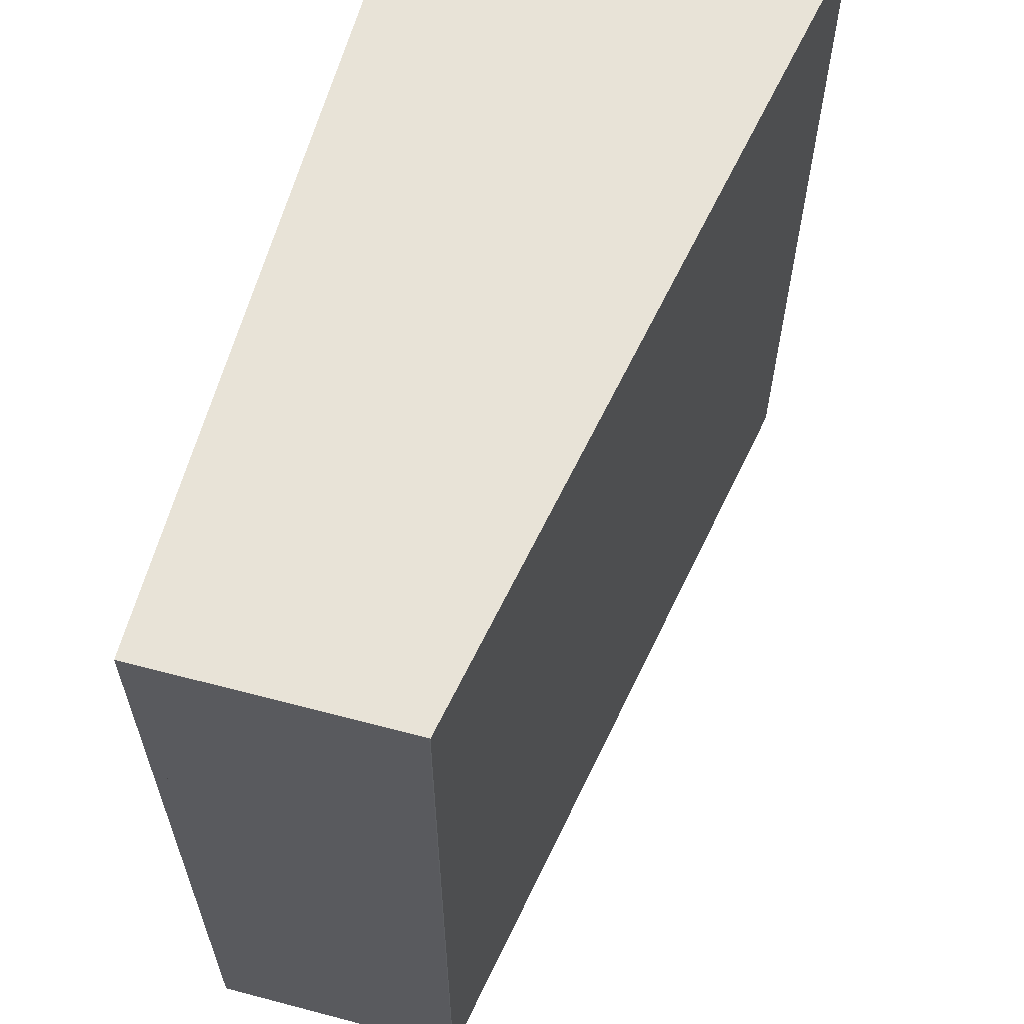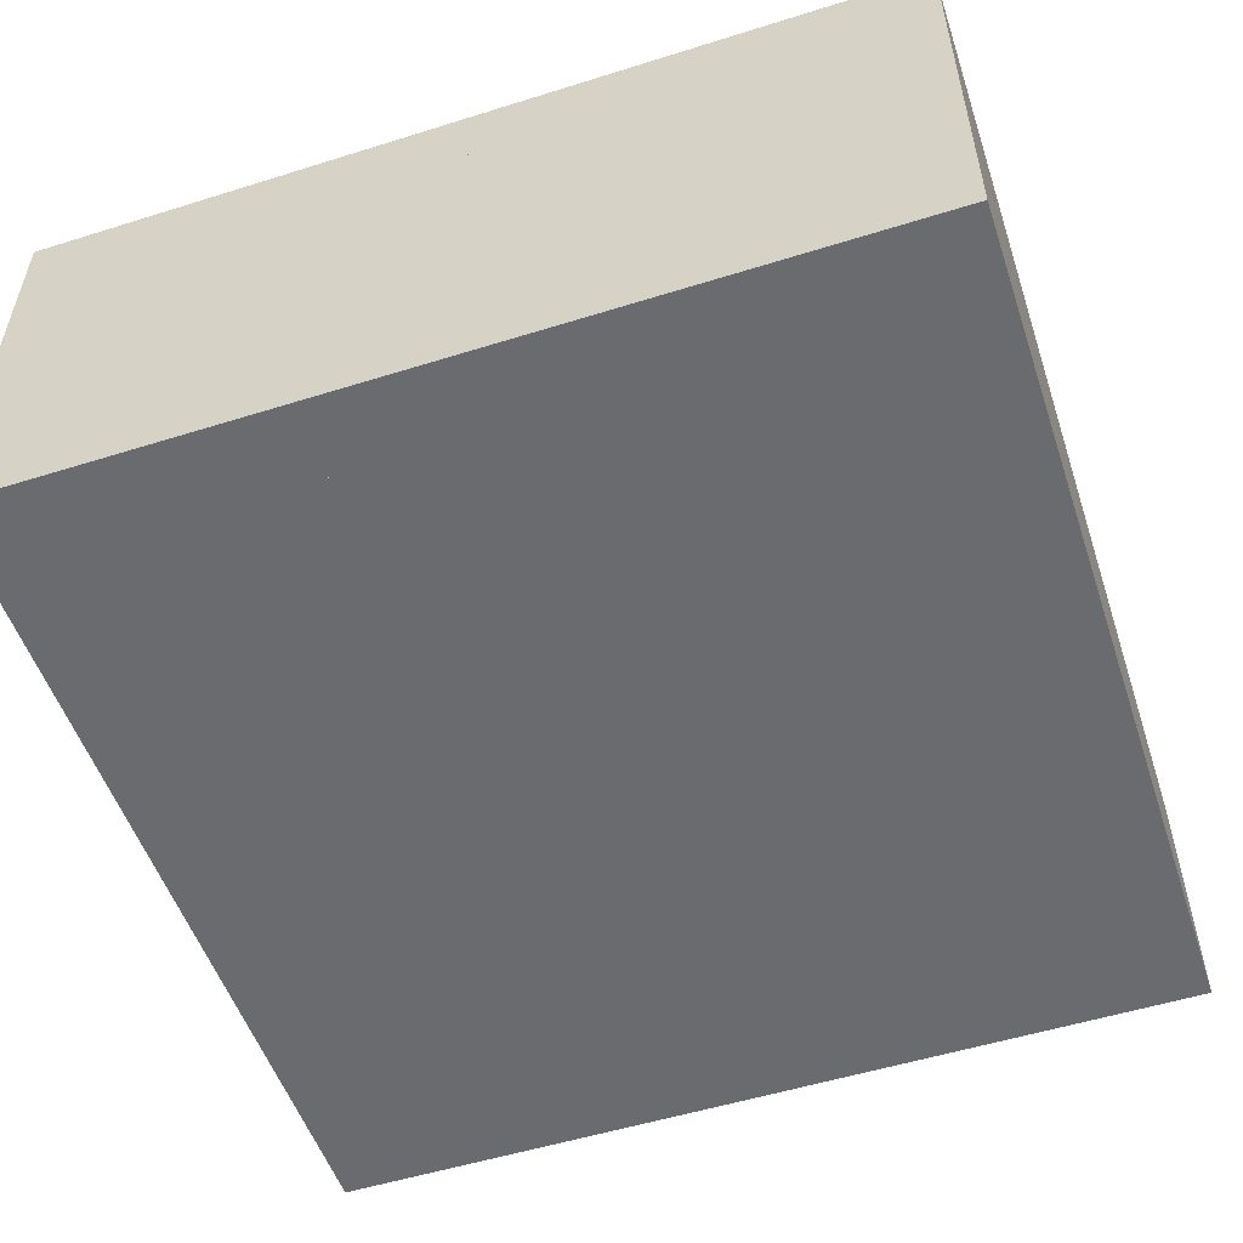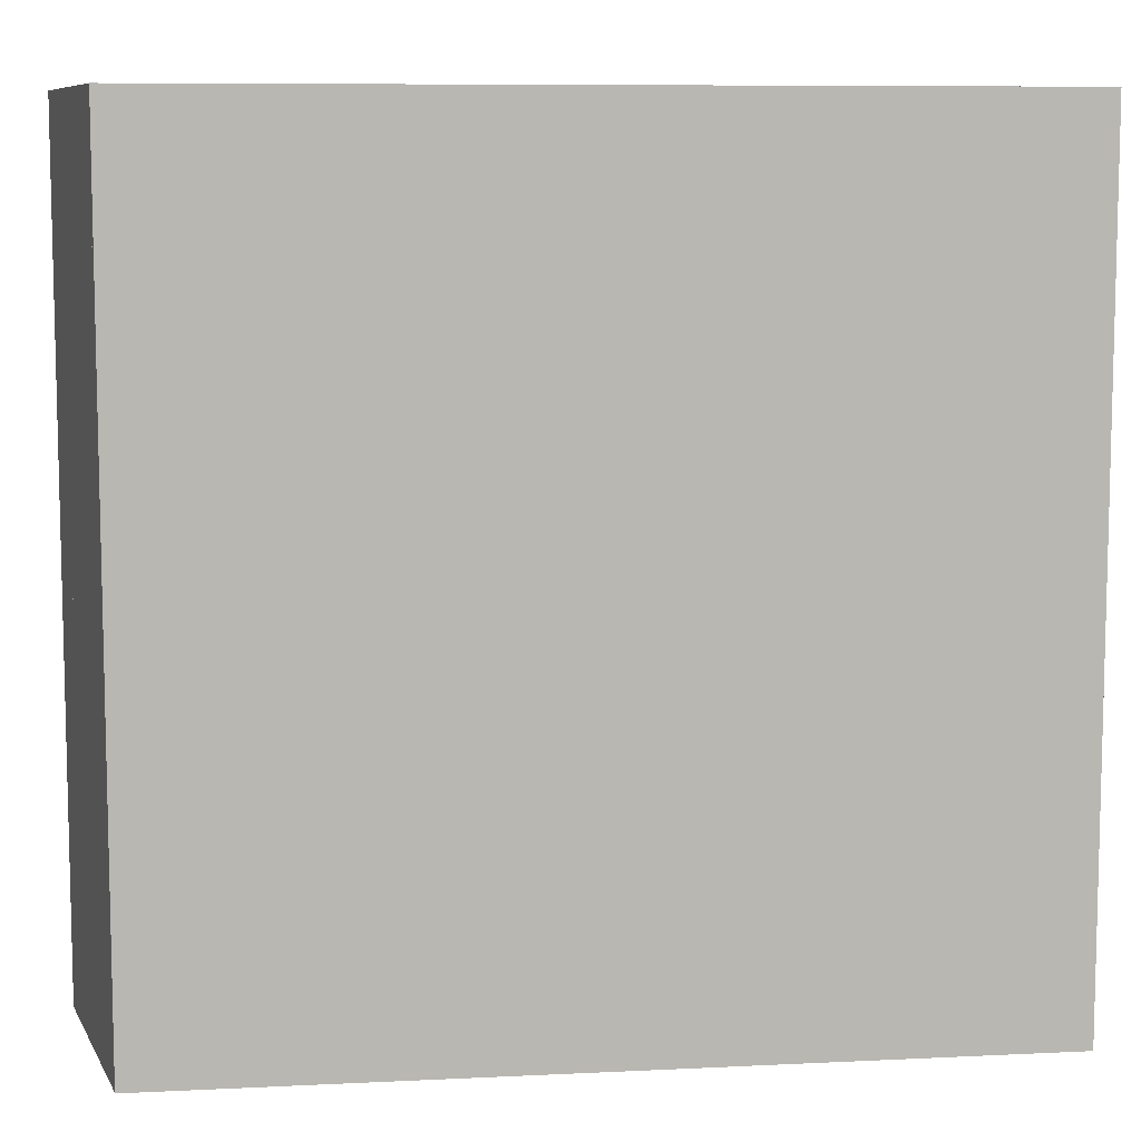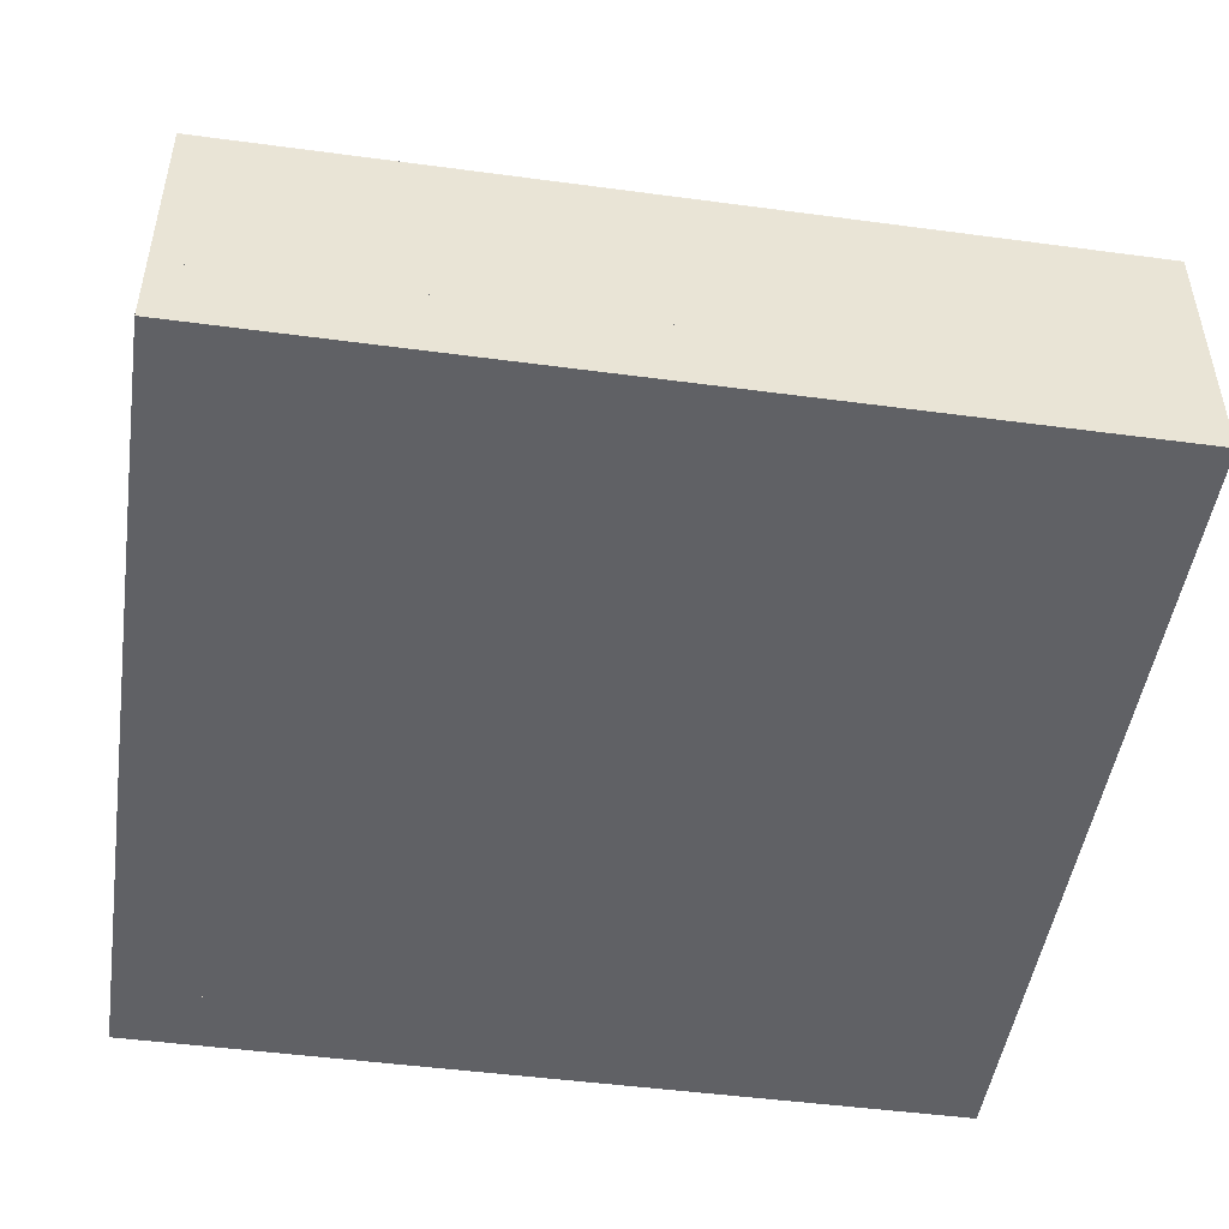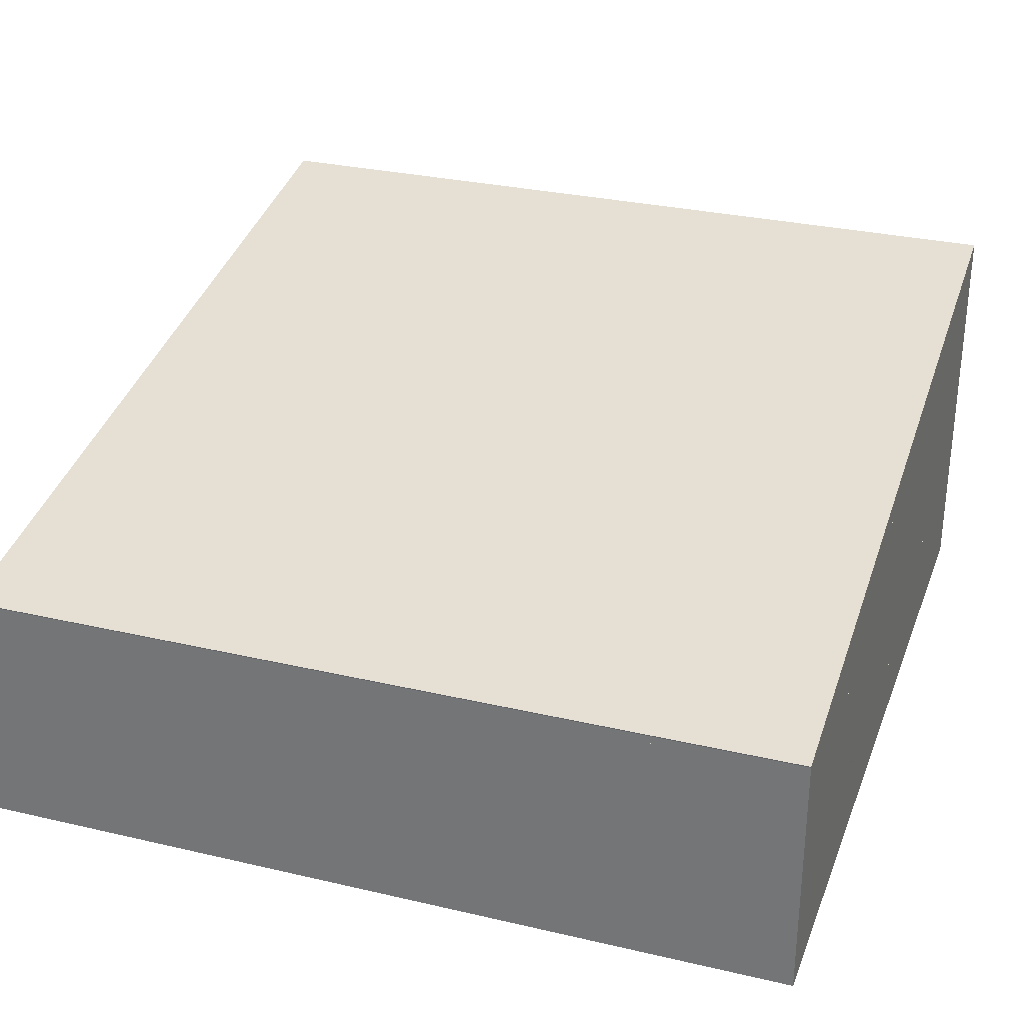
<metadata>
{"format":"obj","ext":"obj","renderer":"f3d","projection":"perspective","resolution":1024,"background":"white","views":[{"elev":61.9,"azim":-75.0,"up":"+Y"},{"elev":-53.4,"azim":108.5,"up":"+Z"},{"elev":8.5,"azim":-18.0,"up":"+Y"},{"elev":-48.2,"azim":-98.5,"up":"+Z"},{"elev":29.9,"azim":-71.2,"up":"+Z"}]}
</metadata>
<code>
o Cube
v 2.33 2.33 -0.2
v 2.33 -2.33 -0.2
v 2.33 2.33 0.2
v 2.33 -2.33 0.2
v -2.33 2.33 -0.2
v -2.33 -2.33 -0.2
v -2.33 2.33 0.2
v -2.33 -2.33 0.2
f 1 5 7 3
f 4 3 7 8
f 8 7 5 6
f 6 2 4 8
f 2 1 3 4
f 6 5 1 2
o Cube.001
v 1.93 -2.33 -0.2
v 1.93 2.33 -0.2
v 2.33 -2.33 -0.2
v 2.33 2.33 -0.2
v 1.93 2.33 1.981
v 1.93 -2.33 1.981
v 2.33 2.33 2.055
v 2.33 -2.33 2.055
f 10 9 14 13
f 9 10 12 11
f 11 12 15 16
f 9 11 16 14
f 15 12 10 13
f 13 14 16 15
o Cube.002
v -2.33 -2.33 1.2
v -2.33 2.33 1.2
v -2.33 -2.33 -0.2
v -2.33 2.33 -0.2
v -1.93 -2.33 1.2
v -1.93 2.33 1.2
v -1.93 -2.33 -0.2
v -1.93 2.33 -0.2
f 17 18 20 19
f 19 20 24 23
f 23 24 22 21
f 21 22 18 17
f 19 23 21 17
f 24 20 18 22
o Cube.003
v 2.329 2.33 2.062
v 2.329 -2.33 2.062
v -2.258 2.33 0.808
v -2.258 -2.33 0.808
v -2.331 2.33 1.201
v -2.331 -2.33 1.201
v 2.33 2.33 2.056
v 2.33 -2.33 2.056
v 2.33 2.33 1.655
v 2.33 -2.33 1.655
f 33 27 29 25 31
f 26 25 29 30
f 30 29 27 28
f 26 30 28 34 32
f 25 26 32 31
f 28 27 33 34
f 31 32 34 33
o Cube.005
v 2.33 2.33 -0.1294
v 2.33 -2.33 -0.1294
v 2.33 2.33 1.152
v 2.33 -2.33 1.152
v -2.33 2.33 -0.1294
v -2.33 -2.33 -0.1294
v -2.33 2.33 1.152
v -2.33 -2.33 1.152
f 35 39 41 37
f 38 37 41 42
f 42 41 39 40
f 40 36 38 42
f 36 35 37 38
f 40 39 35 36
o Cube.007
v 2.169 2.33 0.6761
v 2.169 -2.33 0.6761
v 1.885 2.33 1.926
v 1.885 -2.33 1.926
v -0.9093 2.33 -0.02331
v -0.9093 -2.33 -0.02331
v -1.193 2.33 1.226
v -1.193 -2.33 1.226
f 43 47 49 45
f 46 45 49 50
f 50 49 47 48
f 48 44 46 50
f 44 43 45 46
f 48 47 43 44

</code>
